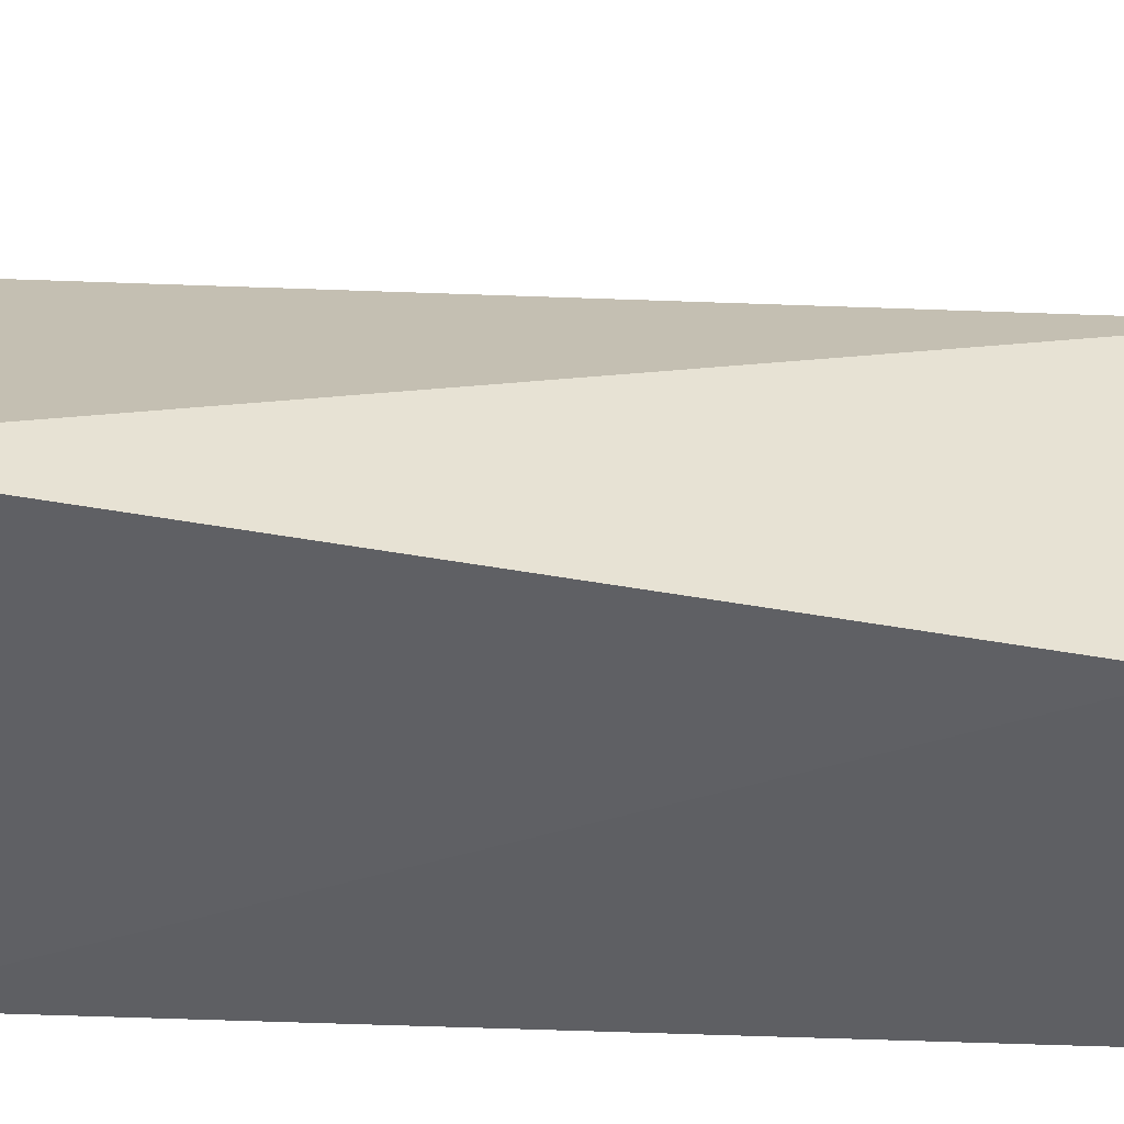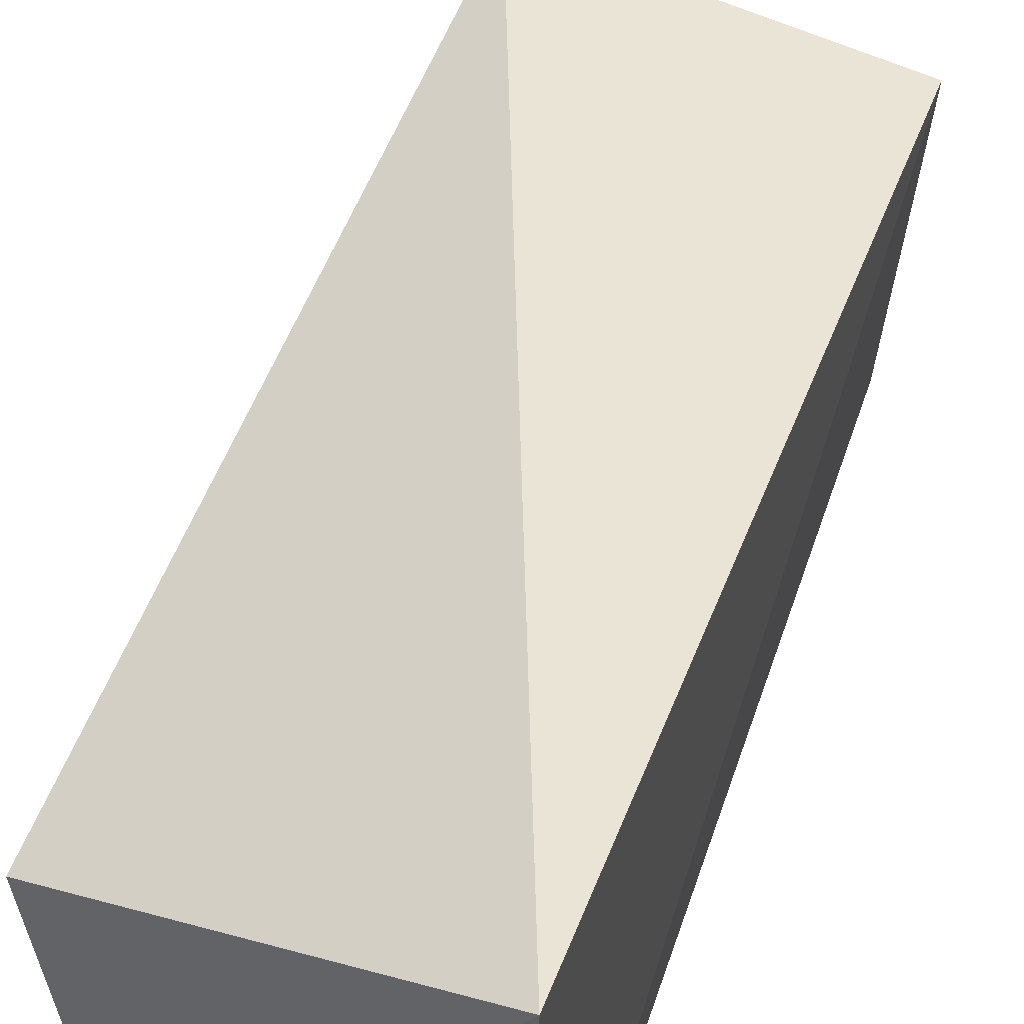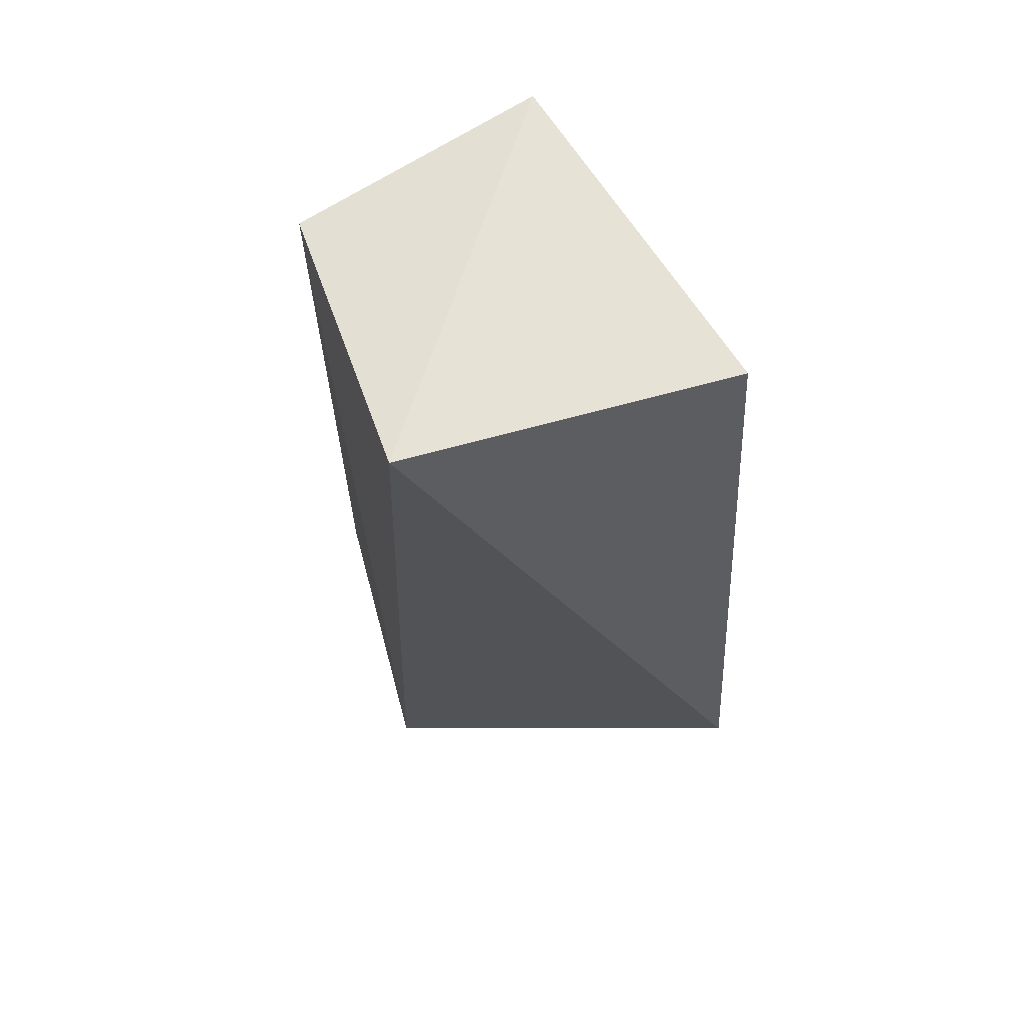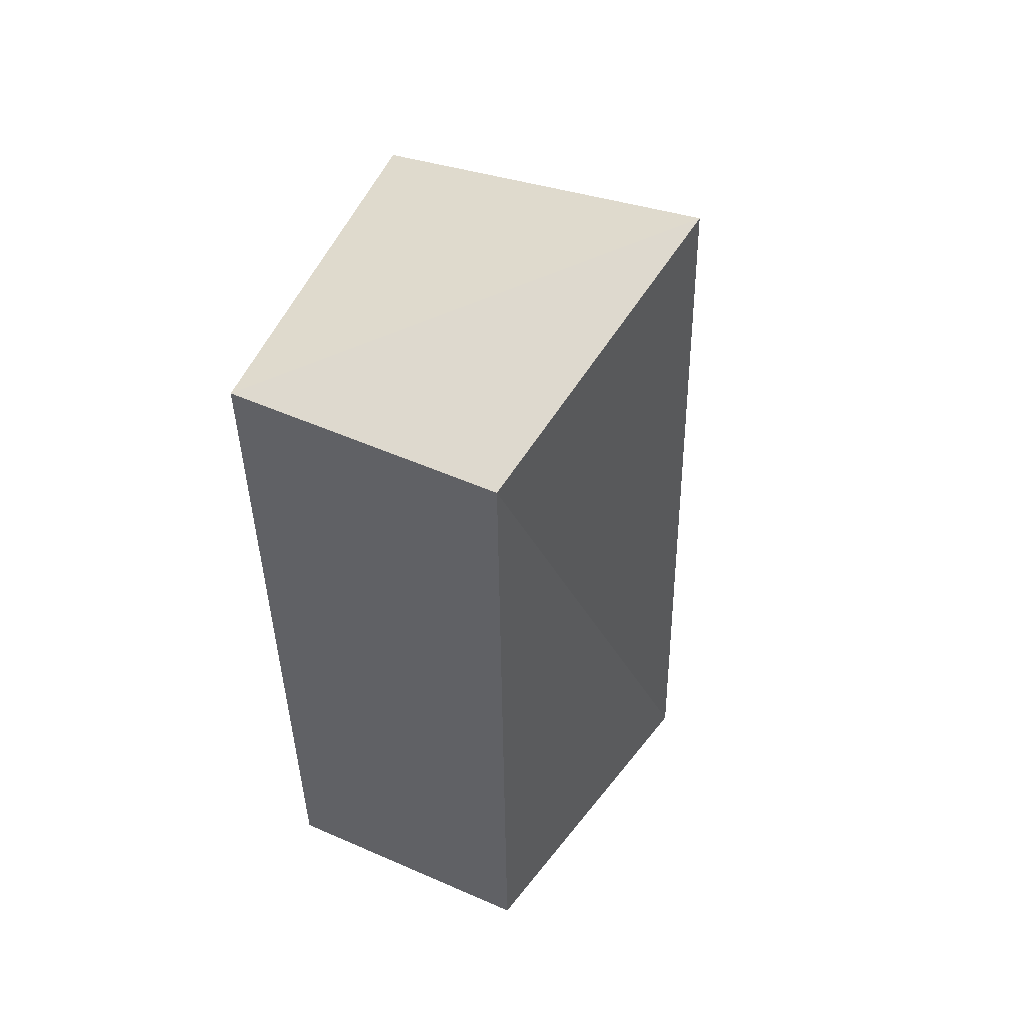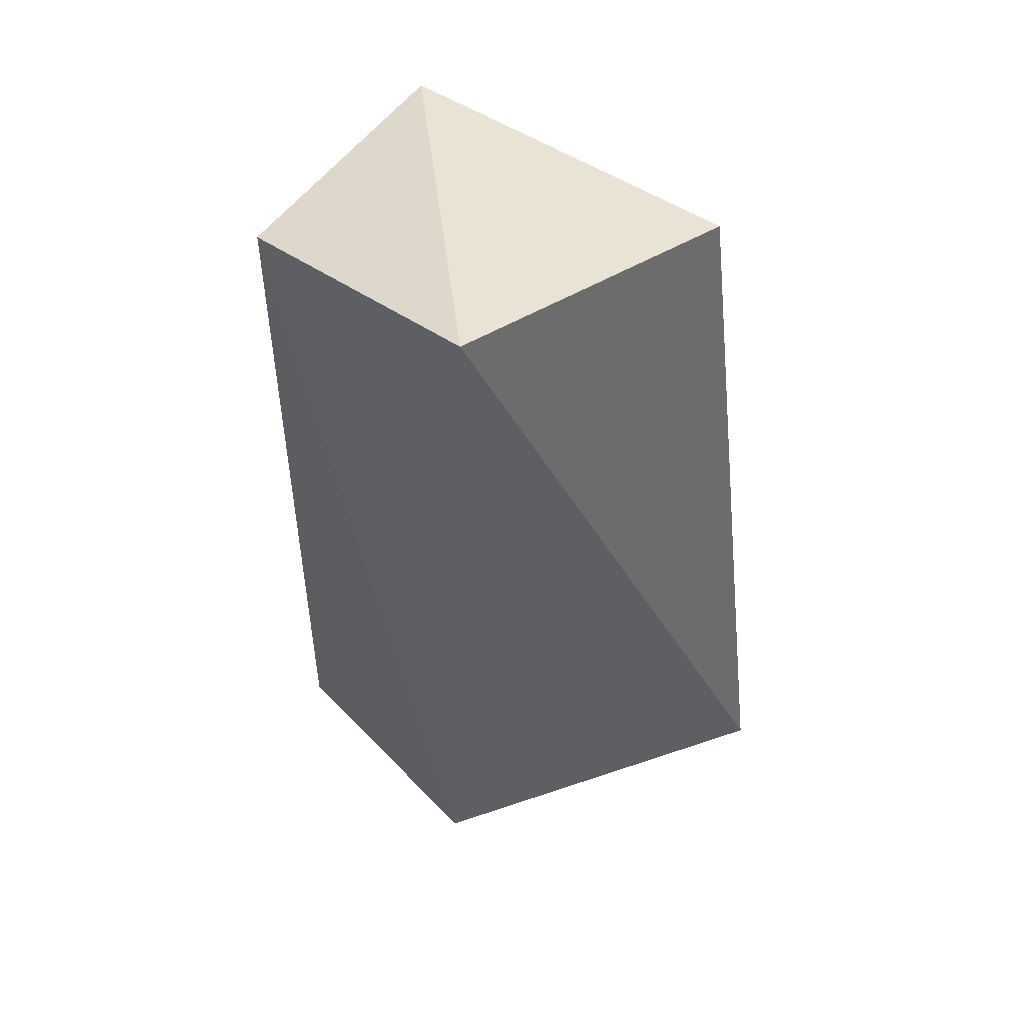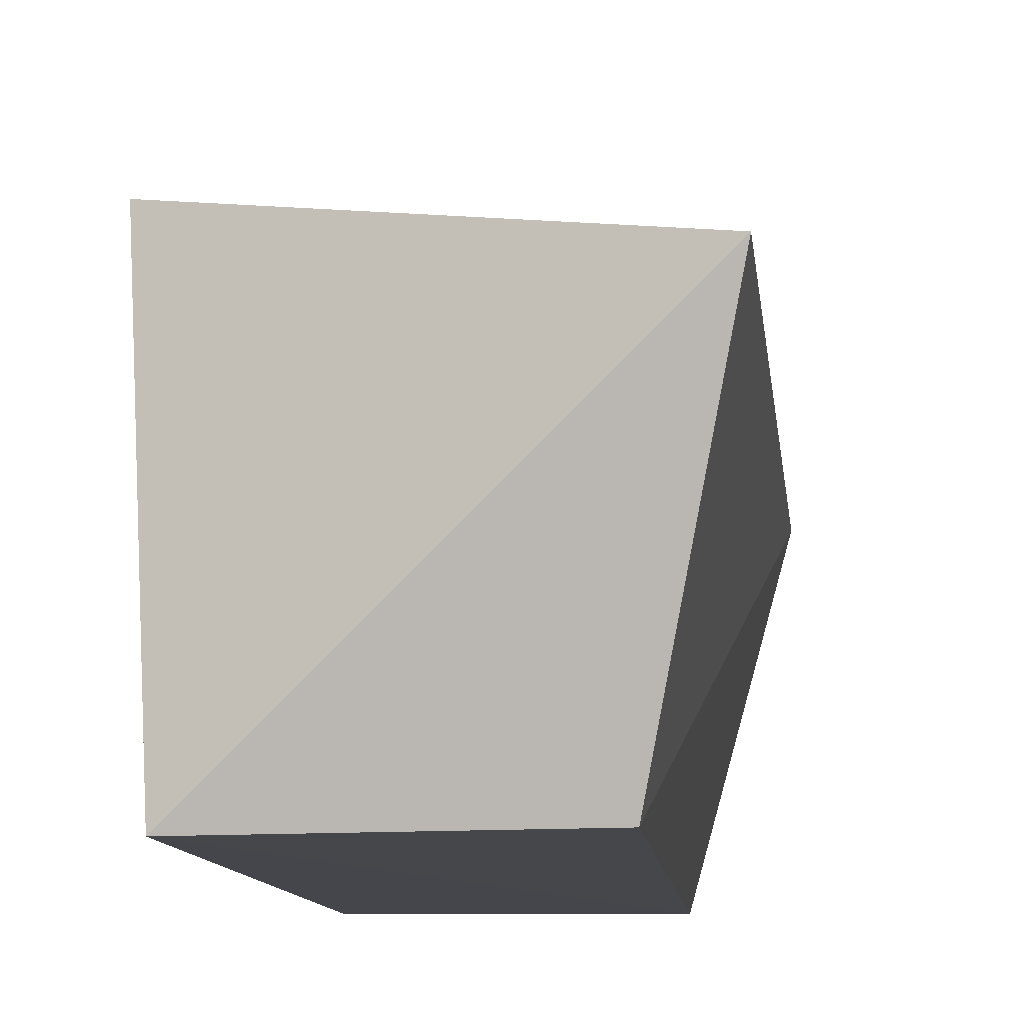
<metadata>
{"format":"obj","ext":"obj","renderer":"f3d","projection":"perspective","resolution":1024,"background":"white","views":[{"elev":45.5,"azim":91.8,"up":"+Z"},{"elev":55.2,"azim":18.8,"up":"+Z"},{"elev":68.1,"azim":-30.8,"up":"+Y"},{"elev":52.1,"azim":-155.1,"up":"+Y"},{"elev":52.5,"azim":-53.5,"up":"+Y"},{"elev":-10.5,"azim":-175.5,"up":"+Z"}]}
</metadata>
<code>
v -0.01676 0.03793 0.01611
v -0.01759 0.001819 0.02178
v -0.01758 0.001829 0.0003599
v -0.02944 0.038 0.0002545
v -0.0323 0.04222 0.01374
v -0.01759 0.03841 8.261e-05
v -0.0335 0.005008 0.0133
v -0.02978 0.001821 0.000302
f 1 2 3
f 5 2 1
f 6 1 3
f 6 5 1
f 6 4 5
f 7 2 5
f 7 5 4
f 8 6 3
f 8 4 6
f 8 7 4
f 8 3 2
f 8 2 7

</code>
